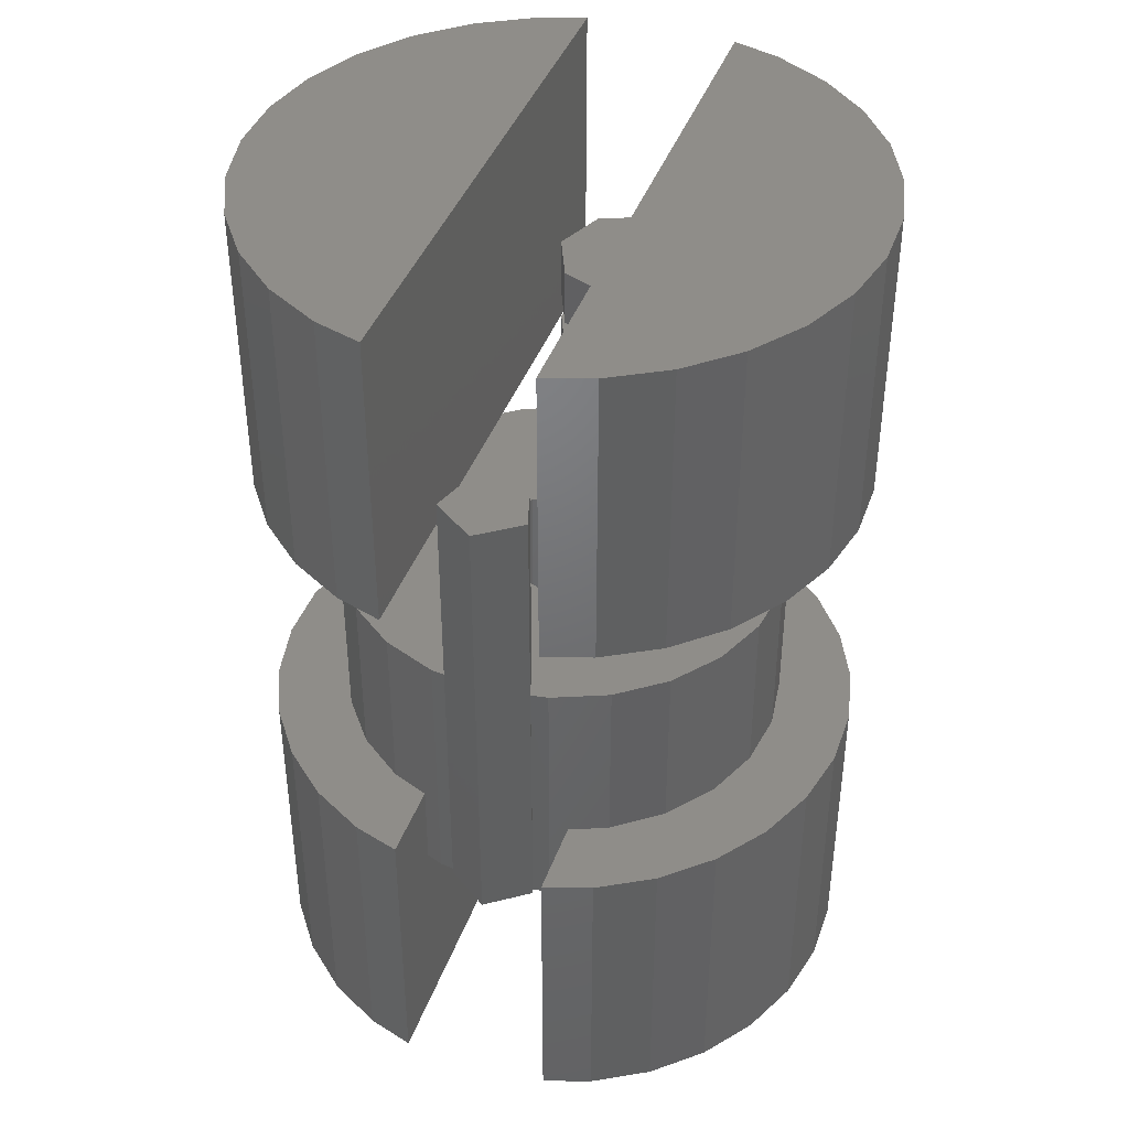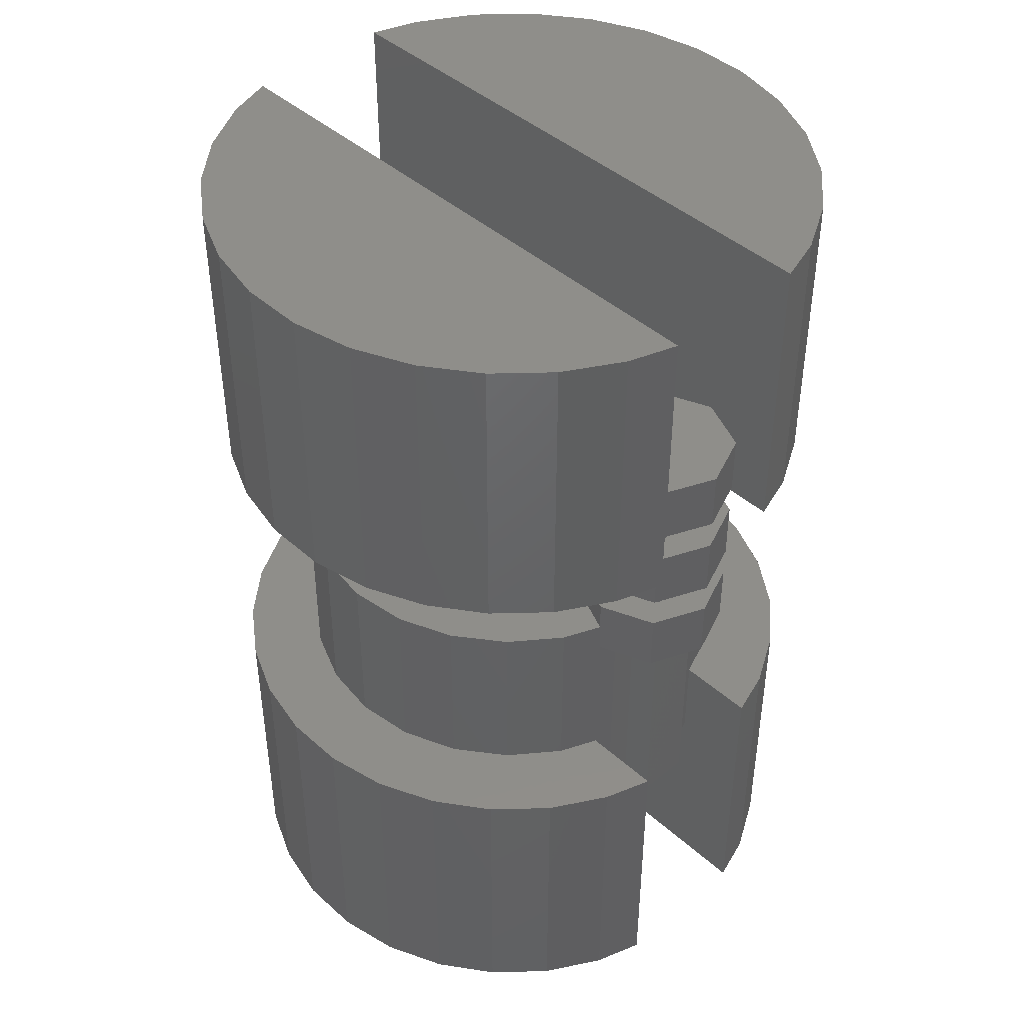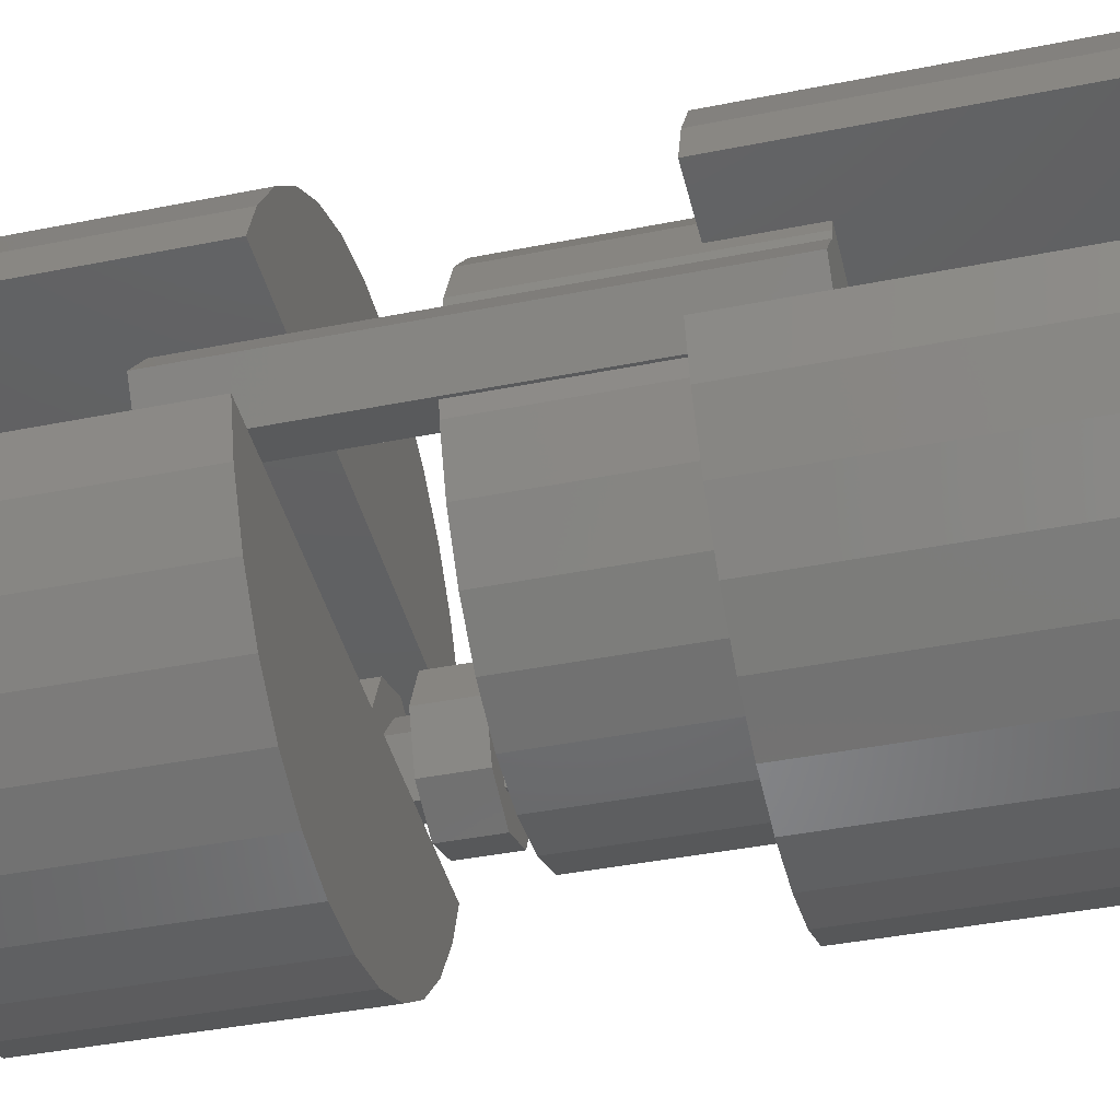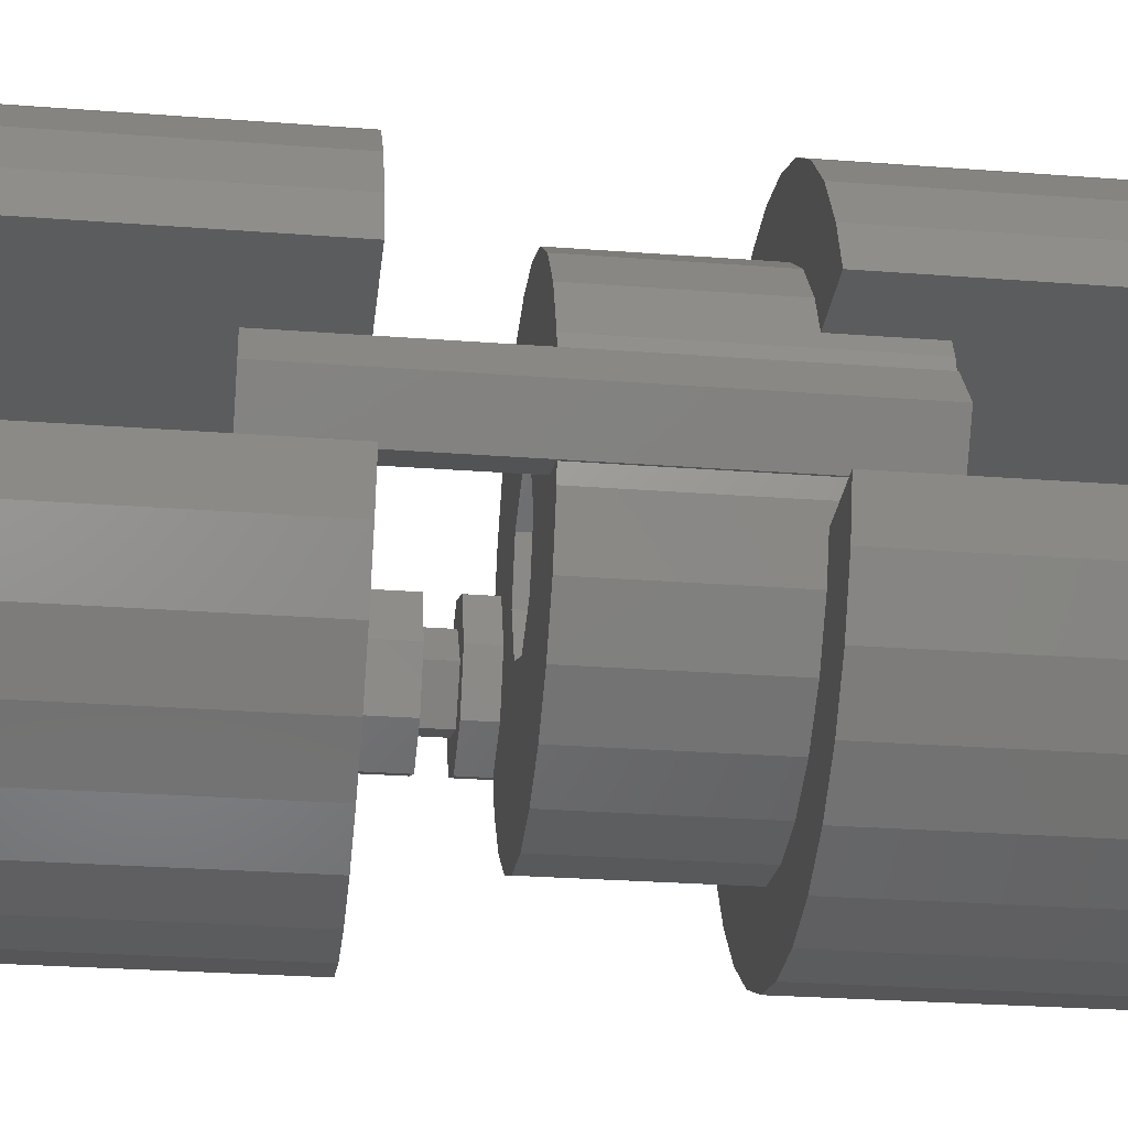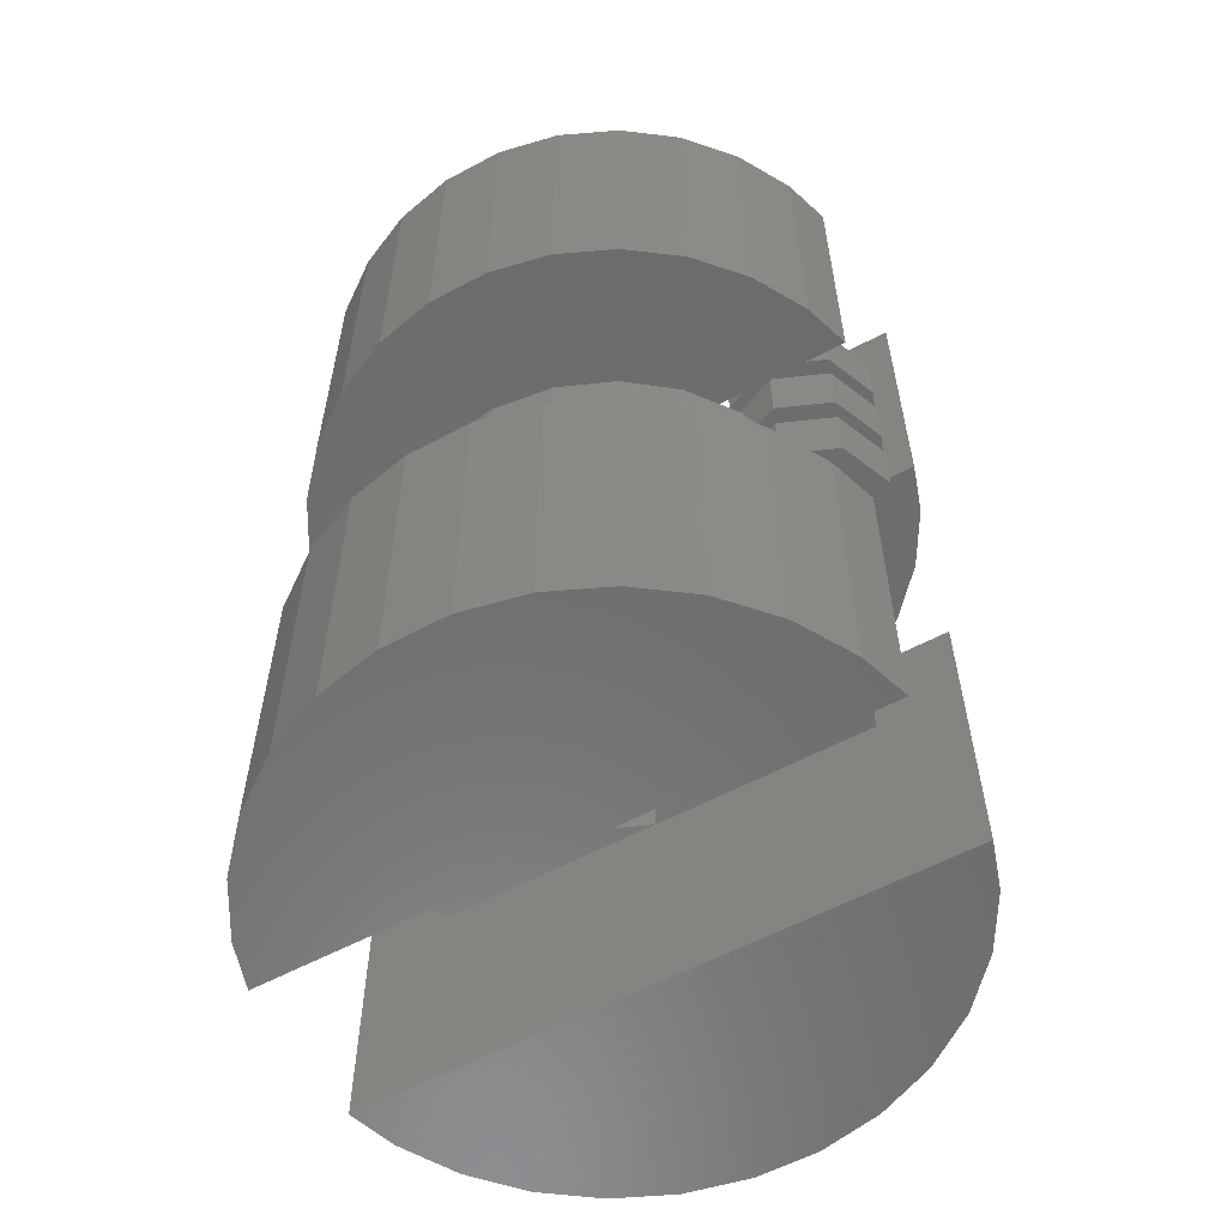
<metadata>
{"format":"stl","ext":"stl","renderer":"f3d","projection":"perspective","resolution":1024,"background":"white","views":[{"elev":40.7,"azim":108.8,"up":"+Z"},{"elev":43.6,"azim":-133.7,"up":"+Z"},{"elev":-41.8,"azim":103.5,"up":"+Y"},{"elev":-27.9,"azim":83.4,"up":"+Y"},{"elev":-58.4,"azim":-151.1,"up":"+Z"}]}
</metadata>
<code>
# stl→obj: 274 verts, 544 faces
v -6.691 -7.431 -10
v -8.09 -5.878 0
v -8.09 -5.878 -10
v -6.691 -7.431 0
v 9.645 2.5 0
v 9.135 4.067 -10
v 9.135 4.067 0
v 9.645 2.5 -10
v 8.09 5.878 -10
v 8.09 5.878 0
v 9.135 -4.067 0
v 9.645 -2.5 -10
v 9.645 -2.5 0
v 9.135 -4.067 -10
v 5 -8.66 -10
v 6.691 -7.431 0
v 5 -8.66 0
v 6.691 -7.431 -10
v 8.09 -5.878 -10
v 8.09 -5.878 0
v -5 -8.66 -10
v -3.09 -9.511 0
v -5 -8.66 0
v -3.09 -9.511 -10
v 5 8.66 -10
v 3.09 9.511 0
v 5 8.66 0
v 3.09 9.511 -10
v 6.691 7.431 -10
v 6.691 7.431 0
v -8.09 5.878 -10
v -6.691 7.431 0
v -6.691 7.431 -10
v -8.09 5.878 0
v 1.045 9.945 -10
v -1.045 9.945 0
v 1.045 9.945 0
v -1.045 9.945 -10
v 3.09 -9.511 -10
v 3.09 -9.511 0
v 1.045 -9.945 -10
v 1.045 -9.945 0
v -9.645 2.5 -10
v -9.135 4.067 0
v -9.135 4.067 -10
v -9.645 2.5 0
v -3.09 9.511 -10
v -5 8.66 -10
v -1.045 -9.945 -10
v -9.645 -2.5 -10
v -9.135 -4.067 -10
v -9.645 -2.5 0
v -9.135 -4.067 0
v -5 8.66 0
v -3.09 9.511 0
v 6.495 3.75 0
v 7.013 2.5 0
v 5.303 5.303 0
v 3.75 6.495 0
v 1.941 7.244 0
v 0 7.5 0
v -1.941 7.244 0
v -3.75 6.495 0
v -5.303 5.303 0
v -6.495 3.75 0
v -7.013 2.5 0
v 7.013 -2.5 0
v 6.495 -3.75 0
v 5.303 -5.303 0
v 3.75 -6.495 0
v 1.941 -7.244 0
v 0 -7.5 0
v -1.045 -9.945 0
v -1.941 -7.244 0
v -3.75 -6.495 0
v -5.303 -5.303 0
v -6.495 -3.75 0
v -7.013 -2.5 0
v -7.013 2.5 -3
v 0 2.5 -3
v 7.013 2.5 -3
v 7.013 -2.5 -3
v 0 -2.5 -3
v -7.013 -2.5 -3
v -6.691 -7.431 10
v -8.09 -5.878 20
v -8.09 -5.878 10
v -6.691 -7.431 20
v 9.645 2.5 20
v 9.135 4.067 10
v 9.135 4.067 20
v 9.645 2.5 10
v 8.09 5.878 10
v 8.09 5.878 20
v 9.135 -4.067 20
v 9.645 -2.5 10
v 9.645 -2.5 20
v 9.135 -4.067 10
v 5 -8.66 10
v 6.691 -7.431 20
v 5 -8.66 20
v 6.691 -7.431 10
v 8.09 -5.878 10
v 8.09 -5.878 20
v -5 -8.66 10
v -3.09 -9.511 20
v -5 -8.66 20
v -3.09 -9.511 10
v 5 8.66 10
v 3.09 9.511 20
v 5 8.66 20
v 3.09 9.511 10
v 6.691 7.431 10
v 6.691 7.431 20
v -8.09 5.878 10
v -6.691 7.431 20
v -6.691 7.431 10
v -8.09 5.878 20
v 1.045 9.945 10
v -1.045 9.945 20
v 1.045 9.945 20
v -1.045 9.945 10
v 3.09 -9.511 10
v 3.09 -9.511 20
v 1.045 -9.945 10
v 1.045 -9.945 20
v -9.645 2.5 10
v -9.135 4.067 20
v -9.135 4.067 10
v -9.645 2.5 20
v -7 2.5 10
v -3.09 9.511 10
v -5 8.66 10
v -7 -2.5 10
v -1.045 -9.945 10
v -9.135 -4.067 10
v -9.645 -2.5 10
v -9.645 -2.5 20
v -9.135 -4.067 20
v -5 8.66 20
v -3.09 9.511 20
v -1.045 -9.945 20
v 6.495 3.75 6
v 7.244 1.941 6
v 7.244 1.941 -3
v 7.318 1.379 6
v 7.318 1.379 -3
v -7.244 1.941 -3
v -7.244 1.941 5
v -7.016 2.494 5
v -6.495 3.75 6
v -7.016 2.494 6
v 7.244 -1.941 6
v 7.318 -1.379 -3
v 7.318 -1.379 6
v 7.244 -1.941 -3
v -7.347 1.163 -3
v -7.347 1.163 5
v 6.495 -3.75 6
v -7.244 -1.941 5
v -7.244 -1.941 -3
v -7.016 -2.494 5
v -6.495 -3.75 6
v -7.016 -2.494 6
v -7.347 -1.163 5
v -7.347 -1.163 -3
v 8.5 0 -3
v 7.464 -1.427 -3
v 7.464 1.427 -3
v 2.5 0 -3
v 1.768 -1.768 -3
v 1.768 1.768 -3
v -1.768 -1.768 -3
v -2.5 0 -3
v -1.768 1.768 -3
v -8.214 -0.8817 -3
v -8.214 0.8817 -3
v -1.768 -1.768 6
v -2.5 0 6
v 1.768 1.768 6
v 0 2.5 6
v 2.5 0 6
v 1.768 -1.768 6
v 0 -2.5 6
v -1.768 1.768 6
v 5.303 5.303 6
v -5.303 5.303 6
v -3.75 6.495 6
v 3.75 -6.495 6
v 1.941 -7.244 6
v 3.75 6.495 6
v 0 7.5 6
v 1.941 7.244 6
v 0 -7.5 6
v 5.303 -5.303 6
v -5.303 -5.303 6
v -1.941 7.244 6
v -1.941 -7.244 6
v -3.75 -6.495 6
v 5.786 0.8817 6
v 5.786 -0.8817 6
v -5.232 -1.768 6
v -7 -2.5 6
v -4.5 0 6
v -5.232 1.768 6
v -7 2.5 6
v -8.214 -0.8817 10
v -6.536 -1.427 11
v -8.214 -0.8817 11
v -6.536 -1.427 10
v -8.214 -0.8817 7
v -6.536 -1.427 8
v -8.214 -0.8817 8
v -6.536 -1.427 7
v -8.214 -0.8817 5
v -6.536 1.427 10
v -8.214 0.8817 11
v -6.536 1.427 11
v -8.214 0.8817 10
v -6.536 1.427 7
v -8.214 0.8817 8
v -6.536 1.427 8
v -8.214 0.8817 7
v -8.214 0.8817 5
v -5.5 0 11
v -5.5 0 10
v -5.5 0 8
v -5.5 0 7
v -8.768 -1.768 5
v -9.5 0 5
v -8.768 1.768 5
v -9.5 0 7
v -8.768 -1.768 7
v -7 2.5 7
v -5.232 1.768 7
v -4.5 0 7
v -5.232 -1.768 7
v -7 -2.5 7
v -8.768 1.768 7
v -4.5 0 8
v -5.232 -1.768 8
v -5.232 1.768 8
v -7 -2.5 8
v -9.5 0 8
v -8.768 -1.768 8
v -7 2.5 8
v -8.768 1.768 8
v -9.5 0 10
v -8.768 -1.768 10
v -5.232 1.768 10
v -4.5 0 10
v -5.232 -1.768 10
v -8.768 1.768 10
v -4.5 0 11
v -5.232 -1.768 11
v -5.232 1.768 11
v -7 -2.5 11
v -9.5 0 11
v -8.768 -1.768 11
v -7 2.5 11
v -8.768 1.768 11
v -9.5 0 13
v -8.768 -1.768 13
v -7 2.5 13
v -5.232 1.768 13
v -4.5 0 13
v -5.232 -1.768 13
v -7 -2.5 13
v -8.768 1.768 13
v 5.786 -0.8817 13
v 7.464 -1.427 13
v 7.464 1.427 13
v 5.786 0.8817 13
v 8.5 0 13
f 1 2 3
f 2 1 4
f 5 6 7
f 6 5 8
f 7 9 10
f 9 7 6
f 11 12 13
f 12 11 14
f 15 16 17
f 16 15 18
f 16 19 20
f 19 16 18
f 21 22 23
f 22 21 24
f 25 26 27
f 26 25 28
f 10 29 30
f 29 10 9
f 1 23 4
f 23 1 21
f 31 32 33
f 32 31 34
f 35 36 37
f 36 35 38
f 39 17 40
f 17 39 15
f 41 40 42
f 40 41 39
f 43 44 45
f 44 43 46
f 8 9 6
f 8 29 9
f 8 25 29
f 8 28 25
f 8 35 28
f 8 38 35
f 8 47 38
f 8 48 47
f 8 33 48
f 8 31 33
f 43 31 8
f 31 43 45
f 19 12 14
f 18 12 19
f 15 12 18
f 39 12 15
f 41 12 39
f 49 12 41
f 24 12 49
f 21 12 24
f 1 12 21
f 3 12 1
f 50 3 51
f 3 50 12
f 51 52 50
f 52 51 53
f 47 54 55
f 54 47 48
f 56 7 10
f 57 7 56
f 58 10 30
f 7 57 5
f 10 58 56
f 59 30 27
f 30 59 58
f 26 59 27
f 26 60 59
f 37 60 26
f 37 61 60
f 36 61 37
f 36 62 61
f 55 62 36
f 55 63 62
f 54 63 55
f 32 63 54
f 63 32 64
f 34 64 32
f 64 34 65
f 44 65 34
f 65 44 66
f 66 44 46
f 67 11 13
f 11 67 68
f 11 68 20
f 69 20 68
f 20 69 16
f 70 16 69
f 16 70 17
f 70 40 17
f 71 40 70
f 71 42 40
f 72 42 71
f 72 73 42
f 74 73 72
f 74 22 73
f 75 22 74
f 75 23 22
f 4 75 76
f 2 76 77
f 75 4 23
f 53 77 78
f 76 2 4
f 77 53 2
f 53 78 52
f 24 73 22
f 73 24 49
f 28 37 26
f 37 28 35
f 3 53 51
f 53 3 2
f 45 34 31
f 34 45 44
f 20 14 11
f 14 20 19
f 29 27 30
f 27 29 25
f 48 32 54
f 32 48 33
f 38 55 36
f 55 38 47
f 49 42 73
f 42 49 41
f 46 79 66
f 43 80 79
f 8 80 43
f 43 79 46
f 81 5 57
f 81 8 5
f 80 8 81
f 13 82 67
f 12 83 82
f 50 83 12
f 12 82 13
f 84 52 78
f 84 50 52
f 83 50 84
f 85 86 87
f 86 85 88
f 89 90 91
f 90 89 92
f 91 93 94
f 93 91 90
f 95 96 97
f 96 95 98
f 99 100 101
f 100 99 102
f 100 103 104
f 103 100 102
f 105 106 107
f 106 105 108
f 109 110 111
f 110 109 112
f 94 113 114
f 113 94 93
f 85 107 88
f 107 85 105
f 115 116 117
f 116 115 118
f 119 120 121
f 120 119 122
f 123 101 124
f 101 123 99
f 125 124 126
f 124 125 123
f 127 128 129
f 128 127 130
f 131 90 92
f 90 131 93
f 93 131 113
f 113 131 109
f 109 131 112
f 112 131 119
f 119 131 122
f 122 131 132
f 132 131 133
f 133 131 117
f 131 115 117
f 131 129 115
f 129 131 127
f 134 98 103
f 134 103 102
f 134 102 99
f 134 99 123
f 134 123 125
f 134 125 135
f 134 135 108
f 134 108 105
f 134 105 85
f 98 134 96
f 87 134 85
f 136 134 87
f 134 136 137
f 136 138 137
f 138 136 139
f 132 140 141
f 140 132 133
f 97 104 95
f 97 100 104
f 97 101 100
f 97 124 101
f 97 126 124
f 97 142 126
f 97 106 142
f 97 107 106
f 97 88 107
f 97 86 88
f 138 86 97
f 86 138 139
f 94 89 91
f 114 89 94
f 111 89 114
f 110 89 111
f 121 89 110
f 120 89 121
f 141 89 120
f 140 89 141
f 116 89 140
f 118 89 116
f 130 118 128
f 118 130 89
f 108 142 106
f 142 108 135
f 112 121 110
f 121 112 119
f 87 139 136
f 139 87 86
f 129 118 115
f 118 129 128
f 104 98 95
f 98 104 103
f 113 111 114
f 111 113 109
f 133 116 140
f 116 133 117
f 122 141 120
f 141 122 132
f 135 126 142
f 126 135 125
f 131 130 127
f 130 131 89
f 89 131 92
f 134 97 96
f 97 134 138
f 138 134 137
f 143 57 56
f 144 57 143
f 145 57 144
f 57 145 81
f 146 145 144
f 145 146 147
f 148 66 79
f 149 66 148
f 66 149 150
f 150 65 66
f 65 150 151
f 151 150 152
f 153 154 155
f 154 153 156
f 157 149 148
f 149 157 158
f 153 67 156
f 159 67 153
f 67 159 68
f 156 67 82
f 78 160 161
f 78 161 84
f 160 78 162
f 77 162 78
f 163 162 77
f 162 163 164
f 161 165 166
f 165 161 160
f 154 167 168
f 147 167 154
f 167 147 169
f 82 154 156
f 154 170 147
f 154 82 170
f 81 147 170
f 147 81 145
f 82 171 170
f 171 82 83
f 172 81 170
f 81 172 80
f 173 84 174
f 84 173 83
f 166 174 84
f 175 79 80
f 157 174 166
f 166 84 161
f 79 174 157
f 174 79 175
f 79 157 148
f 176 157 166
f 157 176 177
f 178 174 179
f 174 178 173
f 80 180 181
f 180 80 172
f 170 180 172
f 180 170 182
f 171 182 170
f 182 171 183
f 83 178 184
f 178 83 173
f 175 181 185
f 181 175 80
f 179 175 185
f 175 179 174
f 171 184 183
f 184 171 83
f 143 58 186
f 58 143 56
f 65 187 64
f 187 65 151
f 63 187 188
f 187 63 64
f 71 189 190
f 189 71 70
f 58 191 186
f 191 58 59
f 60 192 193
f 192 60 61
f 72 190 194
f 190 72 71
f 195 68 159
f 68 195 69
f 70 195 189
f 195 70 69
f 76 163 77
f 163 76 196
f 61 197 192
f 197 61 62
f 62 188 197
f 188 62 63
f 59 193 191
f 193 59 60
f 74 194 198
f 194 74 72
f 76 199 196
f 199 76 75
f 75 198 199
f 198 75 74
f 200 144 143
f 144 200 146
f 143 180 200
f 180 143 186
f 201 153 155
f 153 201 159
f 183 159 201
f 182 200 180
f 180 186 191
f 183 201 182
f 159 183 195
f 180 191 193
f 200 182 201
f 181 193 192
f 193 181 180
f 197 181 192
f 181 197 185
f 188 185 197
f 187 185 188
f 196 178 202
f 178 196 199
f 202 163 196
f 203 163 202
f 163 203 164
f 195 183 189
f 189 183 190
f 184 190 183
f 184 194 190
f 198 184 178
f 184 198 194
f 204 178 179
f 185 205 179
f 202 178 204
f 178 199 198
f 179 205 204
f 185 187 205
f 151 205 187
f 151 206 205
f 206 151 152
f 207 208 209
f 208 207 210
f 211 212 213
f 212 211 214
f 176 165 215
f 165 176 166
f 216 217 218
f 217 216 219
f 220 221 222
f 221 220 223
f 157 224 158
f 224 157 177
f 225 216 218
f 216 225 226
f 227 220 222
f 220 227 228
f 207 217 219
f 217 207 209
f 211 221 223
f 221 211 213
f 176 224 177
f 224 176 215
f 160 215 165
f 229 160 162
f 230 215 229
f 160 229 215
f 224 149 158
f 231 149 224
f 149 231 150
f 215 230 224
f 224 230 231
f 208 226 225
f 226 208 210
f 212 228 227
f 228 212 214
f 229 232 230
f 232 229 233
f 205 234 235
f 234 205 206
f 236 205 235
f 205 236 204
f 237 204 236
f 204 237 202
f 233 164 238
f 229 164 233
f 164 229 162
f 238 164 203
f 152 234 206
f 234 152 239
f 231 152 150
f 152 231 239
f 230 239 231
f 239 230 232
f 203 237 238
f 237 203 202
f 228 236 235
f 236 228 237
f 235 220 228
f 234 220 235
f 234 223 220
f 232 223 239
f 239 223 234
f 214 237 228
f 214 238 237
f 211 238 214
f 211 233 238
f 223 232 211
f 211 232 233
f 227 240 241
f 240 227 242
f 241 212 227
f 243 212 241
f 243 213 212
f 244 213 245
f 245 213 243
f 222 242 227
f 222 246 242
f 221 246 222
f 221 247 246
f 213 244 221
f 221 244 247
f 245 248 244
f 248 245 249
f 242 131 250
f 131 242 246
f 251 242 250
f 242 251 240
f 252 240 251
f 240 252 241
f 245 134 249
f 134 245 243
f 246 253 131
f 253 246 247
f 244 253 247
f 253 244 248
f 243 252 134
f 252 243 241
f 226 251 250
f 251 226 252
f 250 216 226
f 131 216 250
f 131 219 216
f 248 219 253
f 253 219 131
f 210 252 226
f 210 134 252
f 207 134 210
f 207 249 134
f 219 248 207
f 207 248 249
f 225 254 255
f 254 225 256
f 255 208 225
f 257 208 255
f 257 209 208
f 258 209 259
f 259 209 257
f 218 256 225
f 218 260 256
f 217 260 218
f 217 261 260
f 209 258 217
f 217 258 261
f 259 262 258
f 262 259 263
f 256 264 265
f 264 256 260
f 266 256 265
f 256 266 254
f 267 254 266
f 254 267 255
f 259 268 263
f 268 259 257
f 260 269 264
f 269 260 261
f 258 269 261
f 269 258 262
f 257 267 268
f 267 257 255
f 265 267 266
f 264 267 265
f 264 268 267
f 269 268 264
f 269 263 268
f 263 269 262
f 155 270 201
f 270 155 271
f 168 155 154
f 155 168 271
f 272 146 273
f 169 146 272
f 146 169 147
f 273 146 200
f 274 169 272
f 169 274 167
f 201 273 200
f 273 201 270
f 271 167 274
f 167 271 168
f 272 271 274
f 273 271 272
f 271 273 270

</code>
